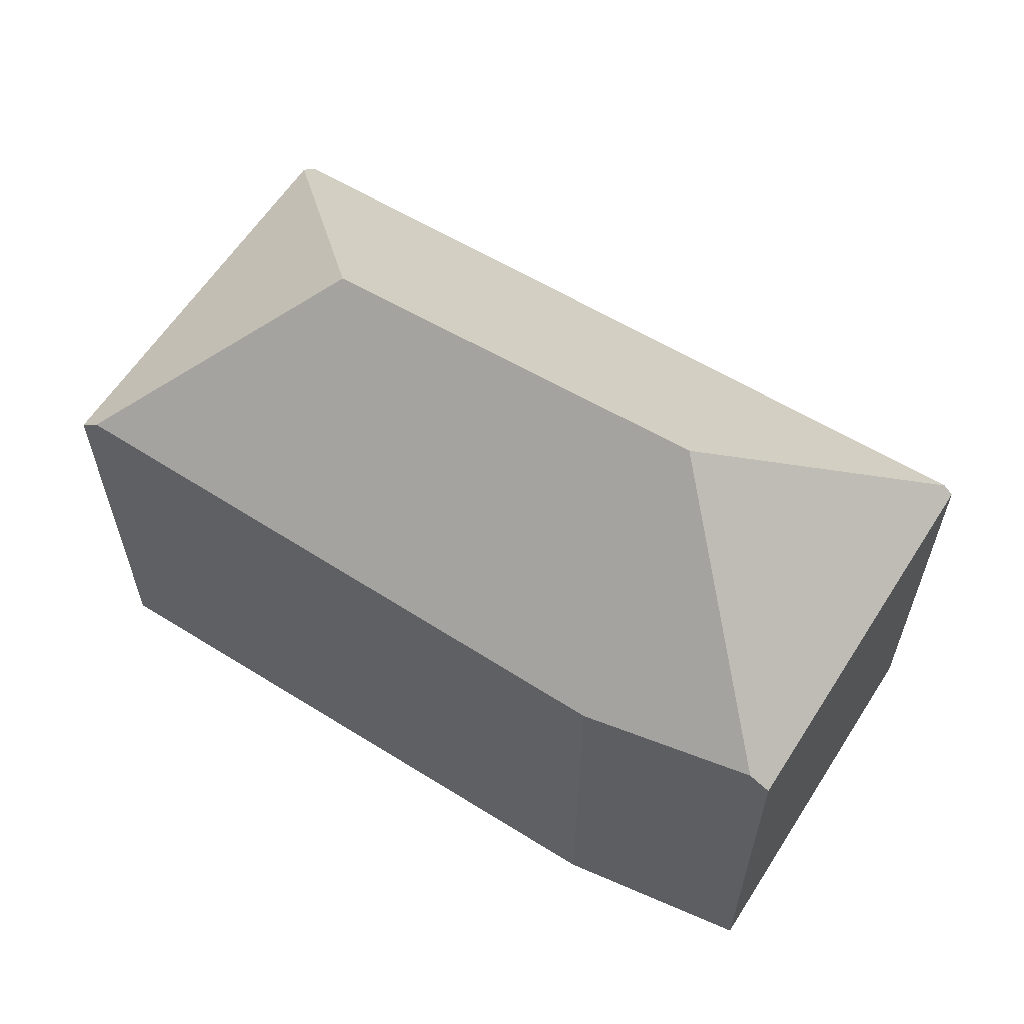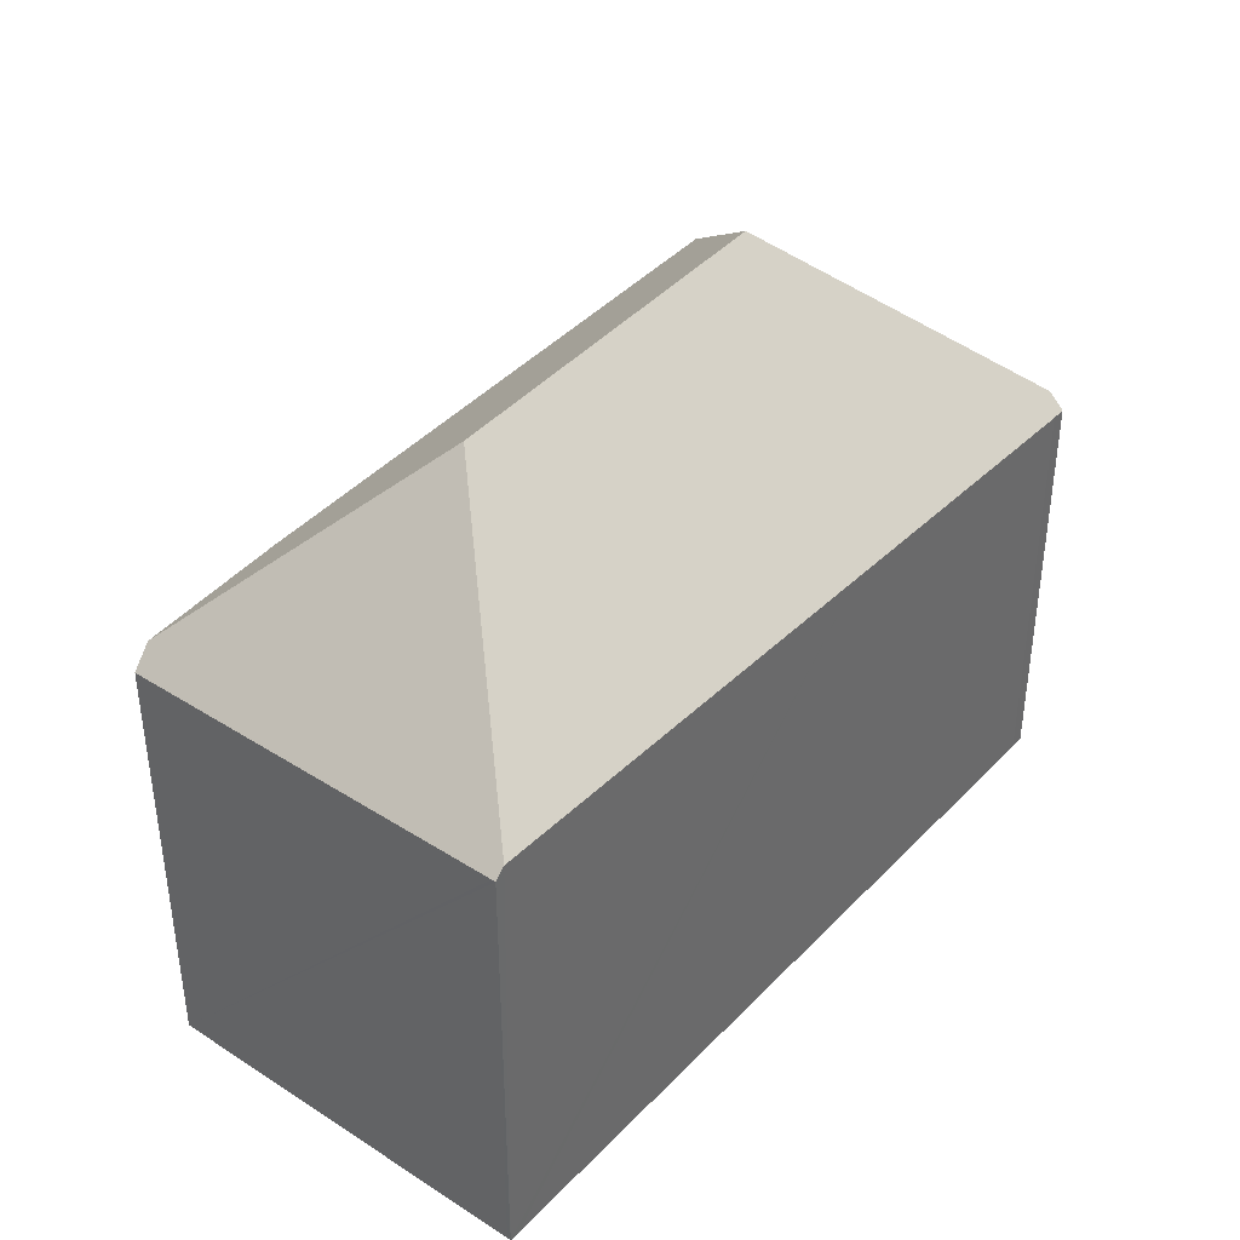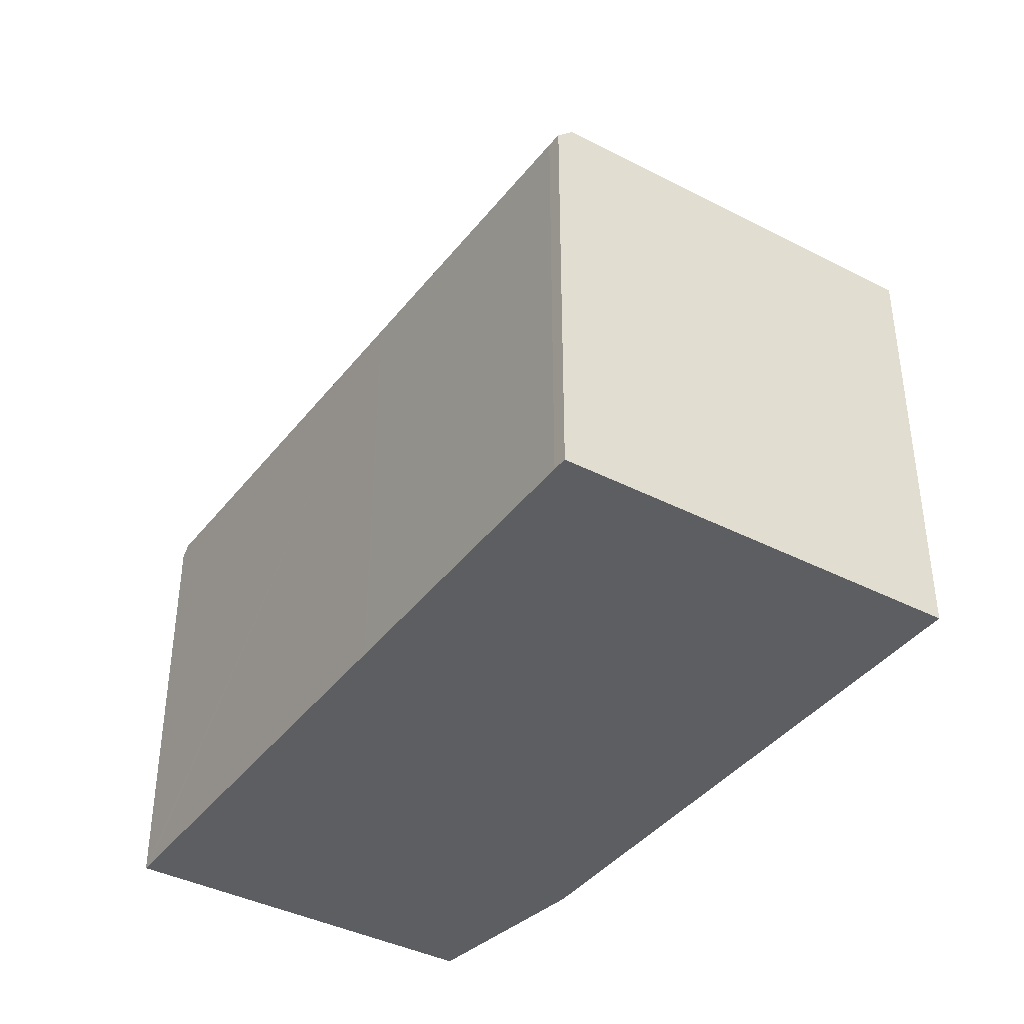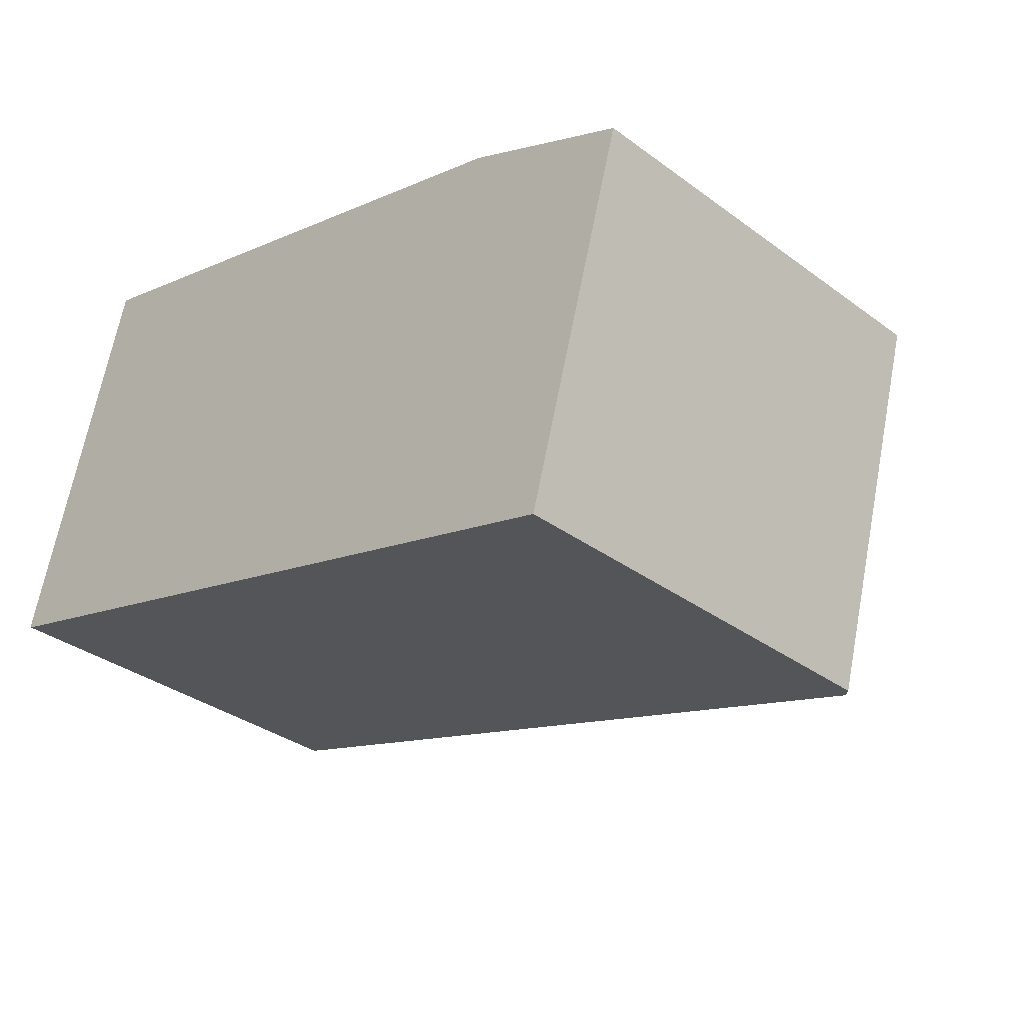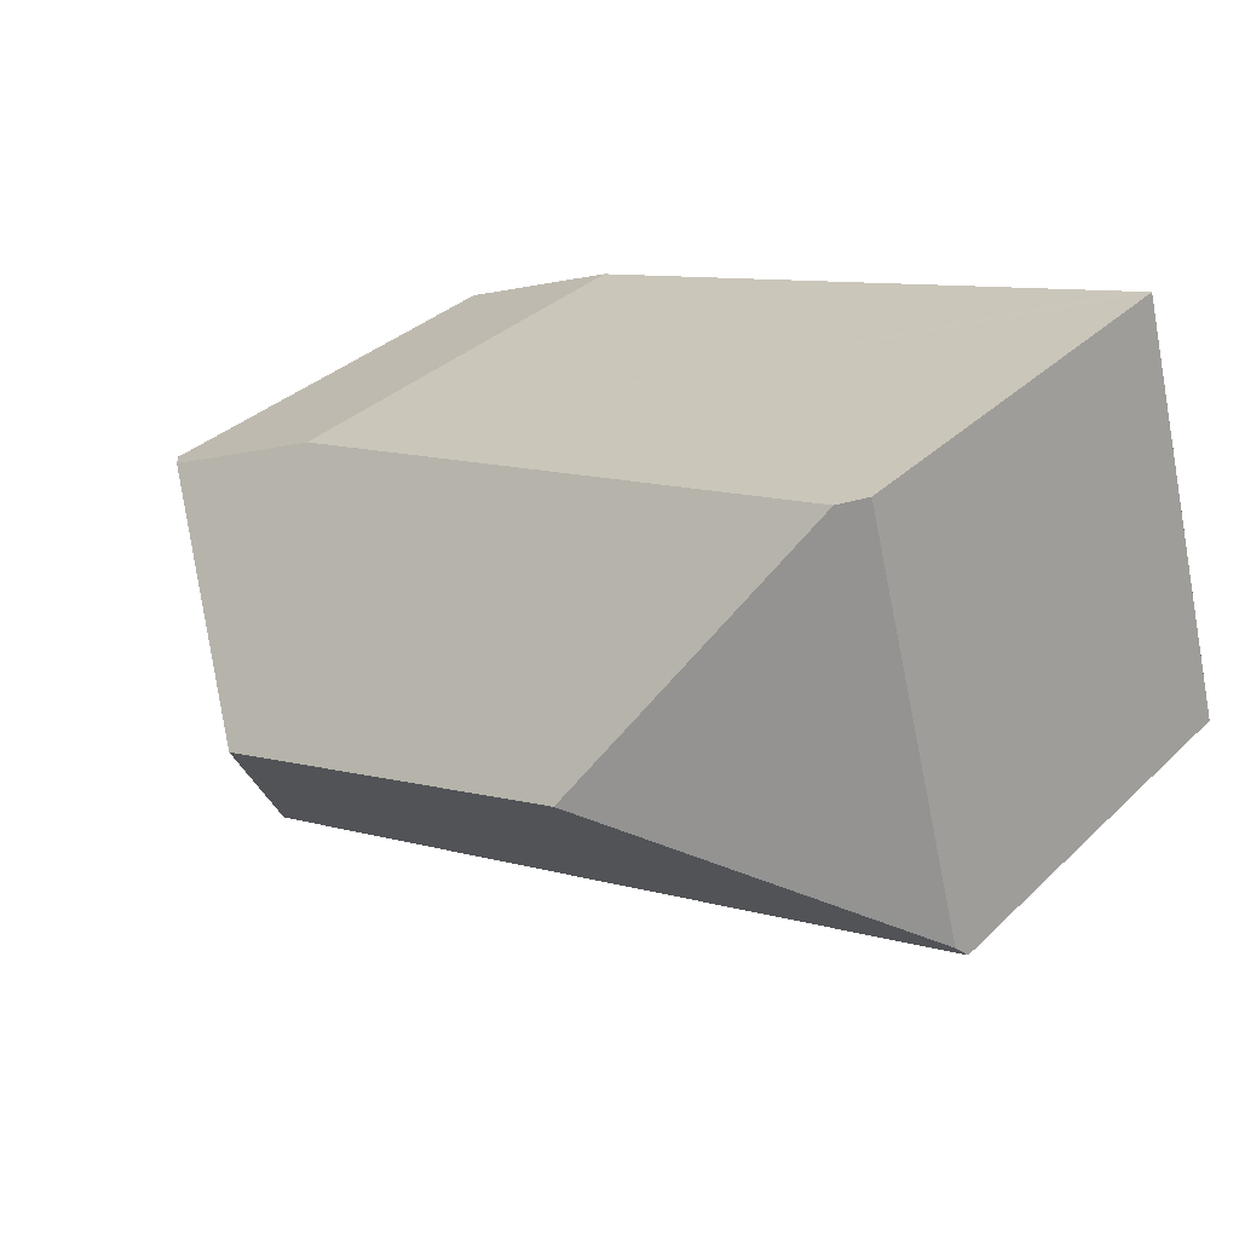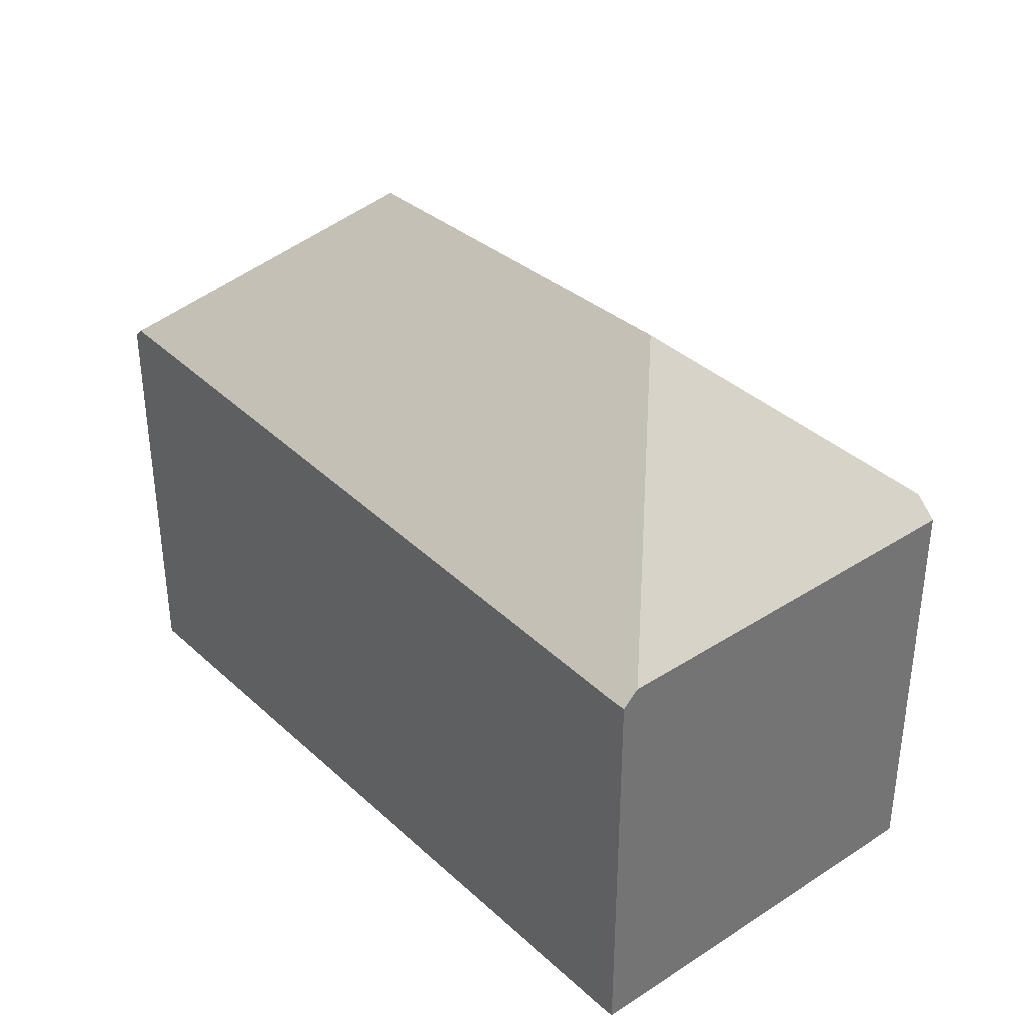
<metadata>
{"format":"obj","ext":"obj","renderer":"f3d","projection":"perspective","resolution":1024,"background":"white","views":[{"elev":61.2,"azim":48.2,"up":"+Y"},{"elev":39.7,"azim":144.3,"up":"+Y"},{"elev":-39.4,"azim":-107.4,"up":"+Y"},{"elev":-33.9,"azim":45.0,"up":"+Z"},{"elev":33.9,"azim":-141.7,"up":"+Z"},{"elev":36.3,"azim":-114.7,"up":"+Y"}]}
</metadata>
<code>
v  18.28 10.44 -5.127
v  18.54 10.22 -5.101
v  18.51 10.22 -5.192
v  15.02 14.81 0.868
v  20.94 10.16 3.448
v  20.56 10.6 3.874
v  21 10.16 3.673
v  7.719 10.08 -2.172
v  0.339 9.819 -0.106
v  6.21 14.81 3.683
v  0 9.817 6.011e-16
v  0.074 10.08 0.27
v  0.1 10.17 0.366
v  0.174 10.17 0.639
v  2.611 10.17 9.548
v  3.101 10.64 9.411
v  12.4 10.32 6.801
v  16.81 10.17 5.566
v  0 0 0
v  0.074 -1.653e-17 0.27
v  2.611 -5.846e-16 9.548
v  0.1 -2.241e-17 0.366
v  0.174 -3.913e-17 0.639
v  3.101 -5.763e-16 9.411
v  12.4 -4.164e-16 6.801
v  16.81 -3.408e-16 5.566
v  21 -2.249e-16 3.673
v  20.56 -2.372e-16 3.874
v  20.94 -2.111e-16 3.448
v  18.54 3.123e-16 -5.101
v  18.51 3.179e-16 -5.192
v  0.339 6.491e-18 -0.106
v  18.28 3.139e-16 -5.127
v  7.719 1.33e-16 -2.172
g defaultobject
f 1 2 3
f 2 1 4
f 2 4 5
f 5 4 6
f 5 6 7
f 8 4 1
f 4 8 9
f 4 9 10
f 10 9 11
f 10 11 12
f 10 12 13
f 14 10 13
f 10 14 15
f 10 15 16
f 17 10 16
f 10 17 4
f 4 17 18
f 4 18 6
f 12 14 13
f 14 12 15
f 15 12 11
f 15 11 19
f 15 19 20
f 15 20 21
f 21 20 22
f 21 22 23
f 21 16 15
f 16 21 17
f 17 21 18
f 18 21 24
f 18 24 25
f 18 25 26
f 26 6 18
f 6 26 7
f 7 26 27
f 27 26 28
f 27 5 7
f 5 27 2
f 2 27 3
f 3 27 29
f 3 29 30
f 3 30 31
f 32 11 9
f 11 32 19
f 31 1 3
f 1 31 8
f 8 31 33
f 8 33 34
f 8 34 9
f 9 34 32
f 28 29 27
f 29 28 30
f 30 28 26
f 30 26 25
f 30 25 24
f 30 24 31
f 31 24 33
f 33 24 34
f 34 24 21
f 34 21 23
f 34 23 32
f 32 23 22
f 32 22 20
f 32 20 19

</code>
